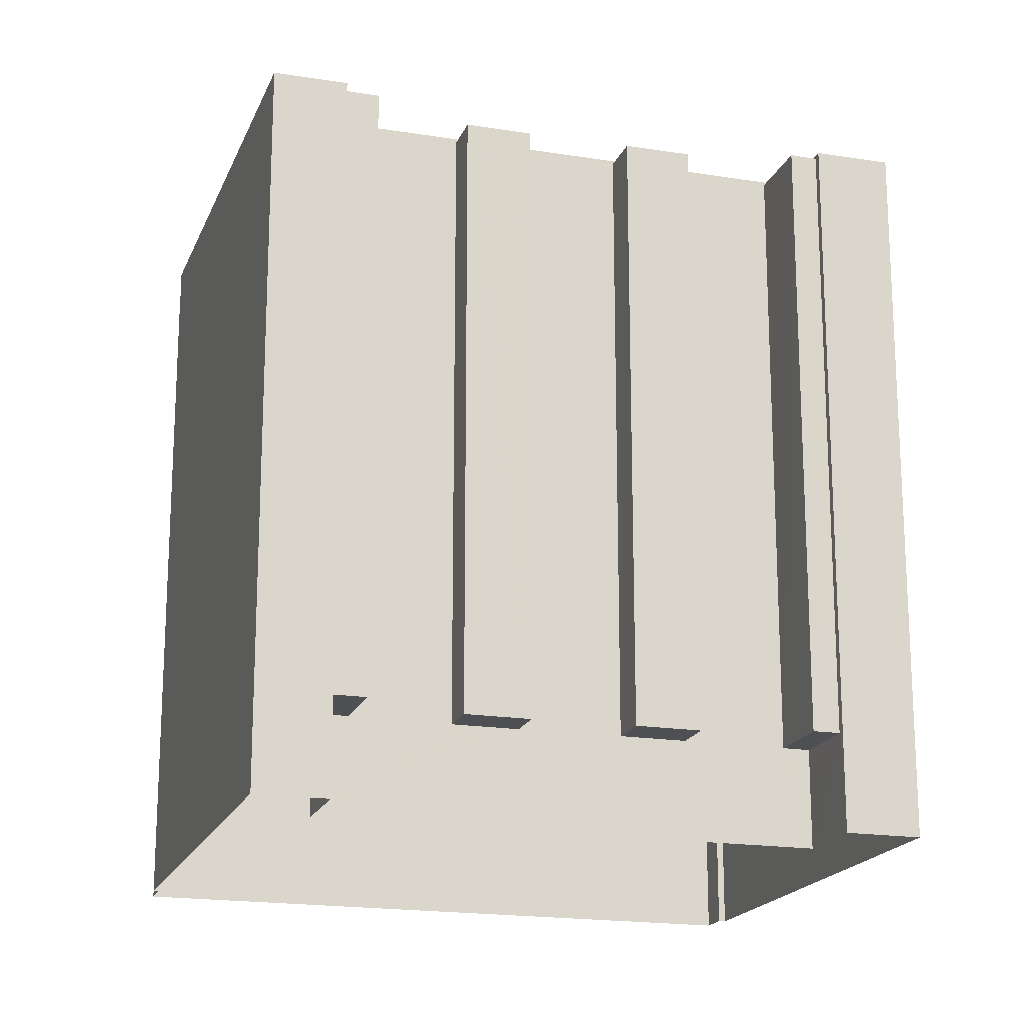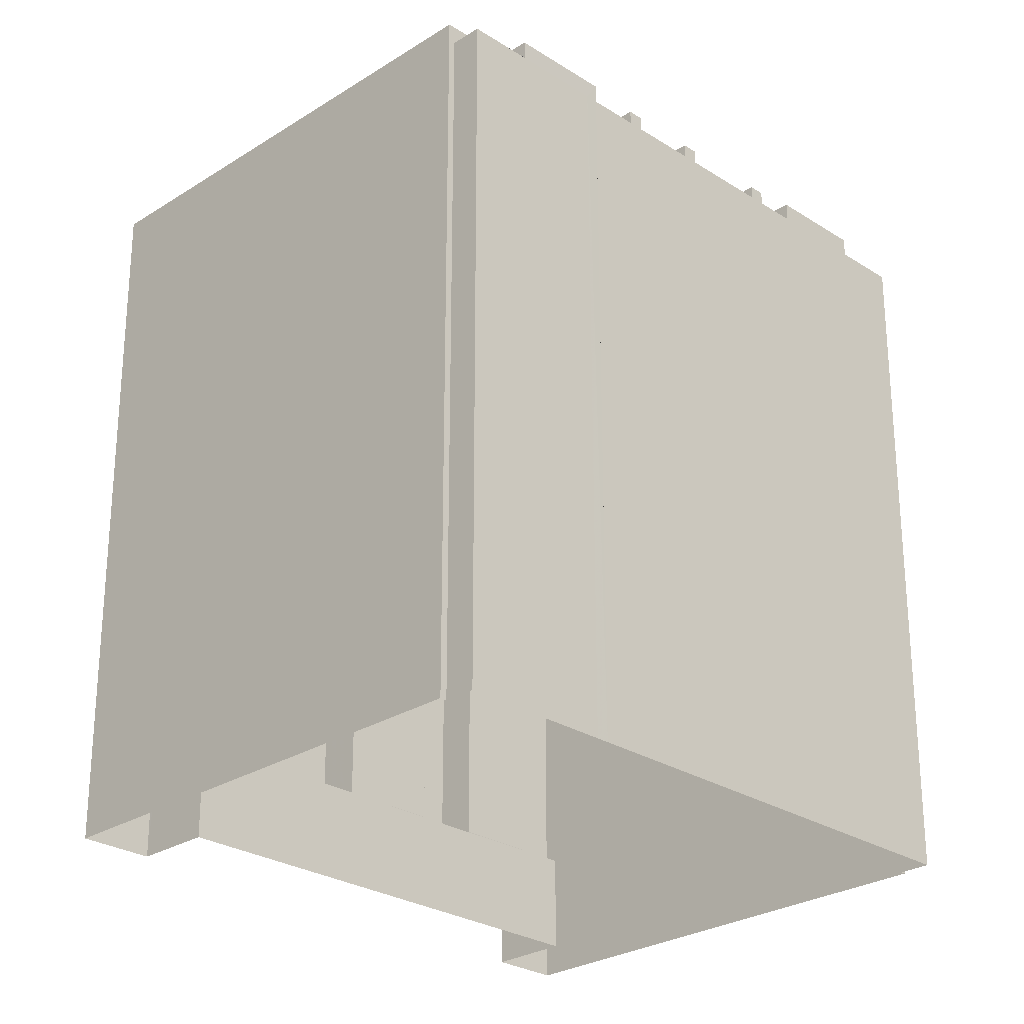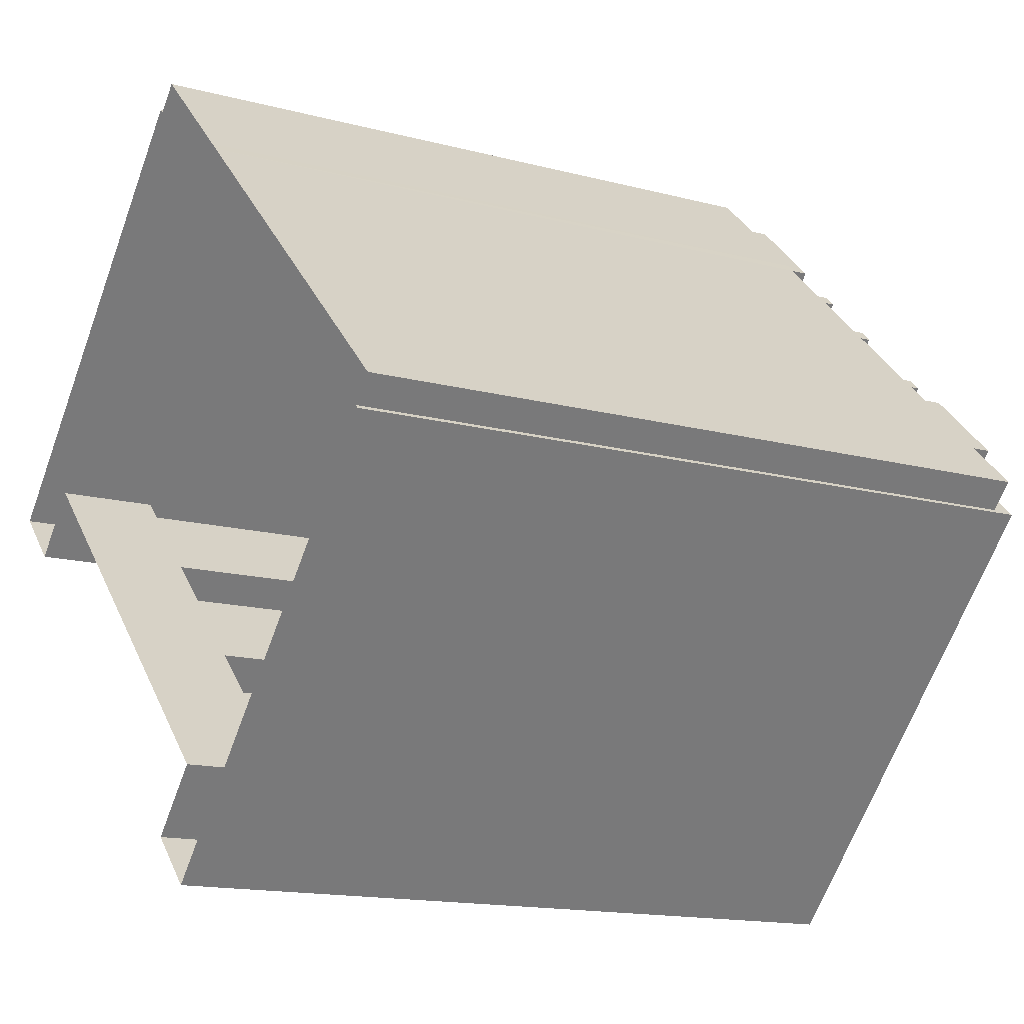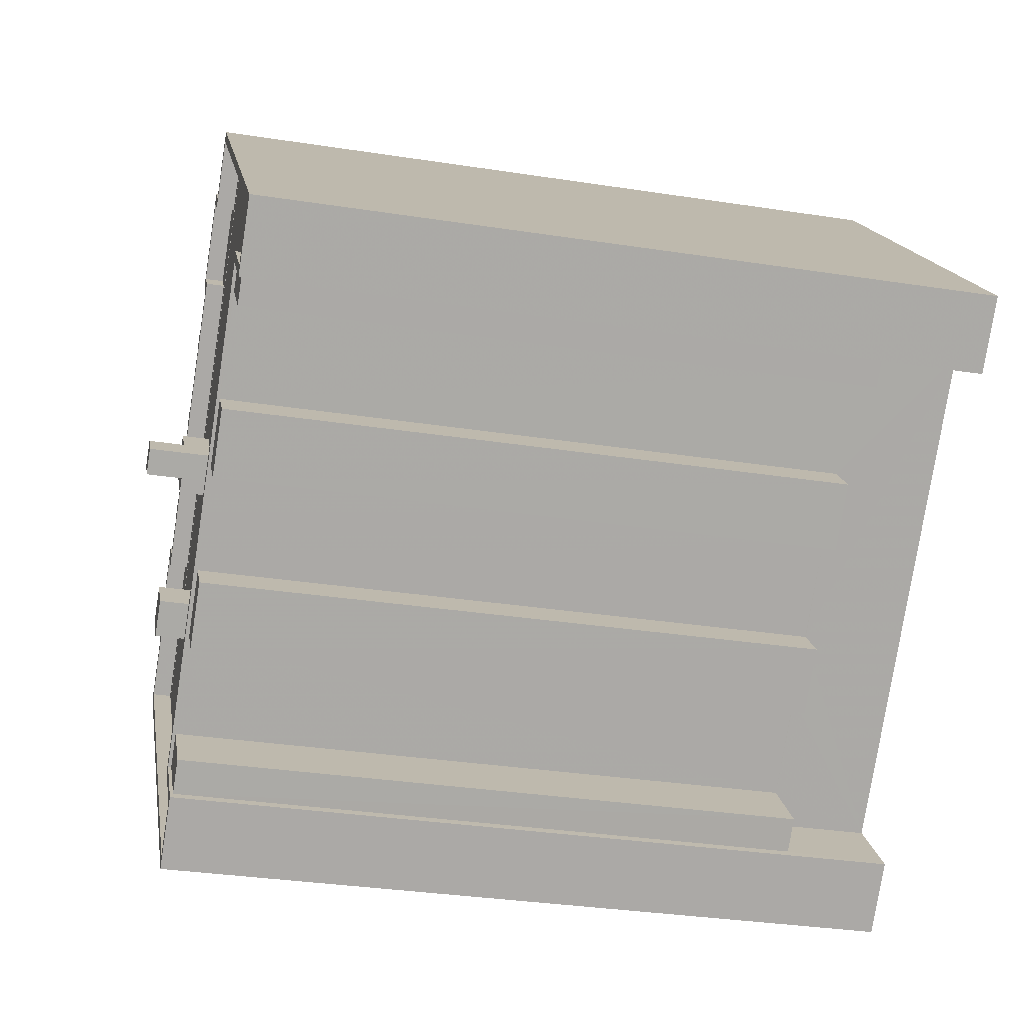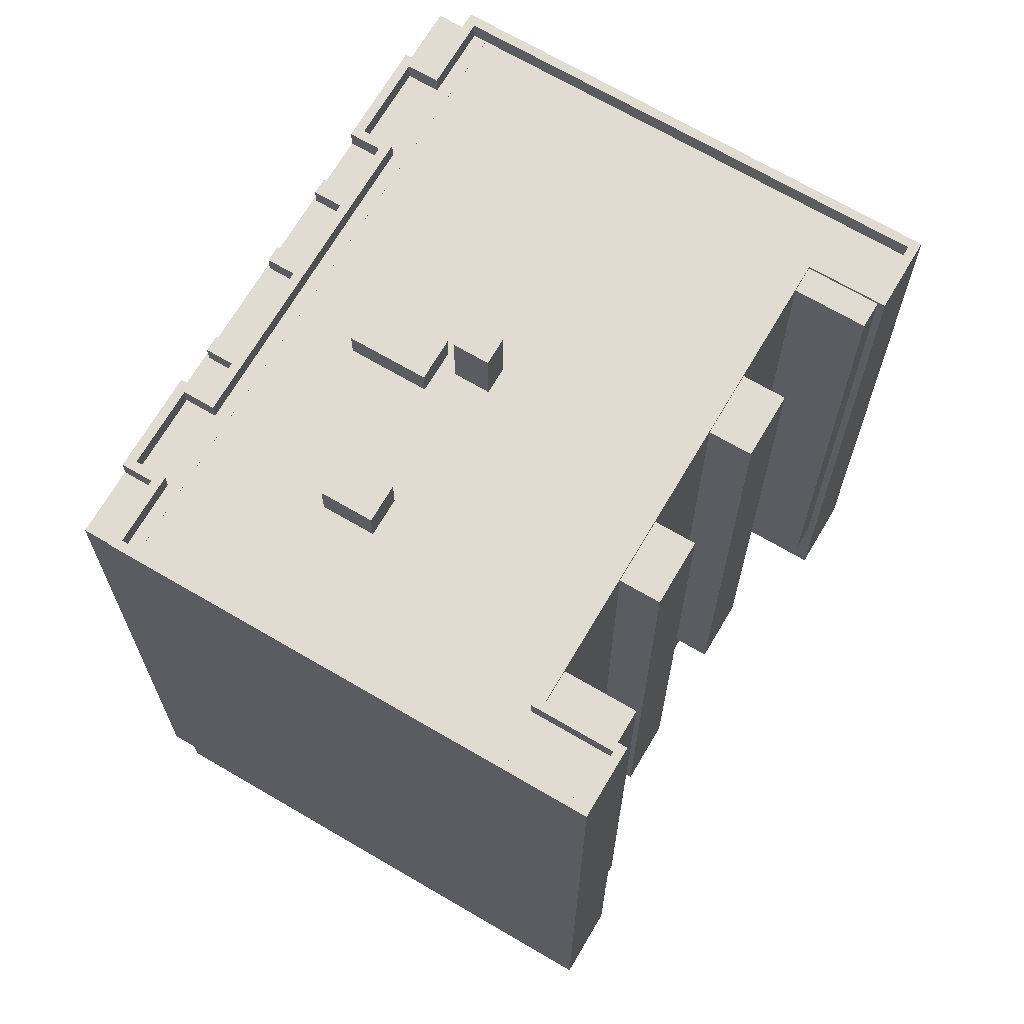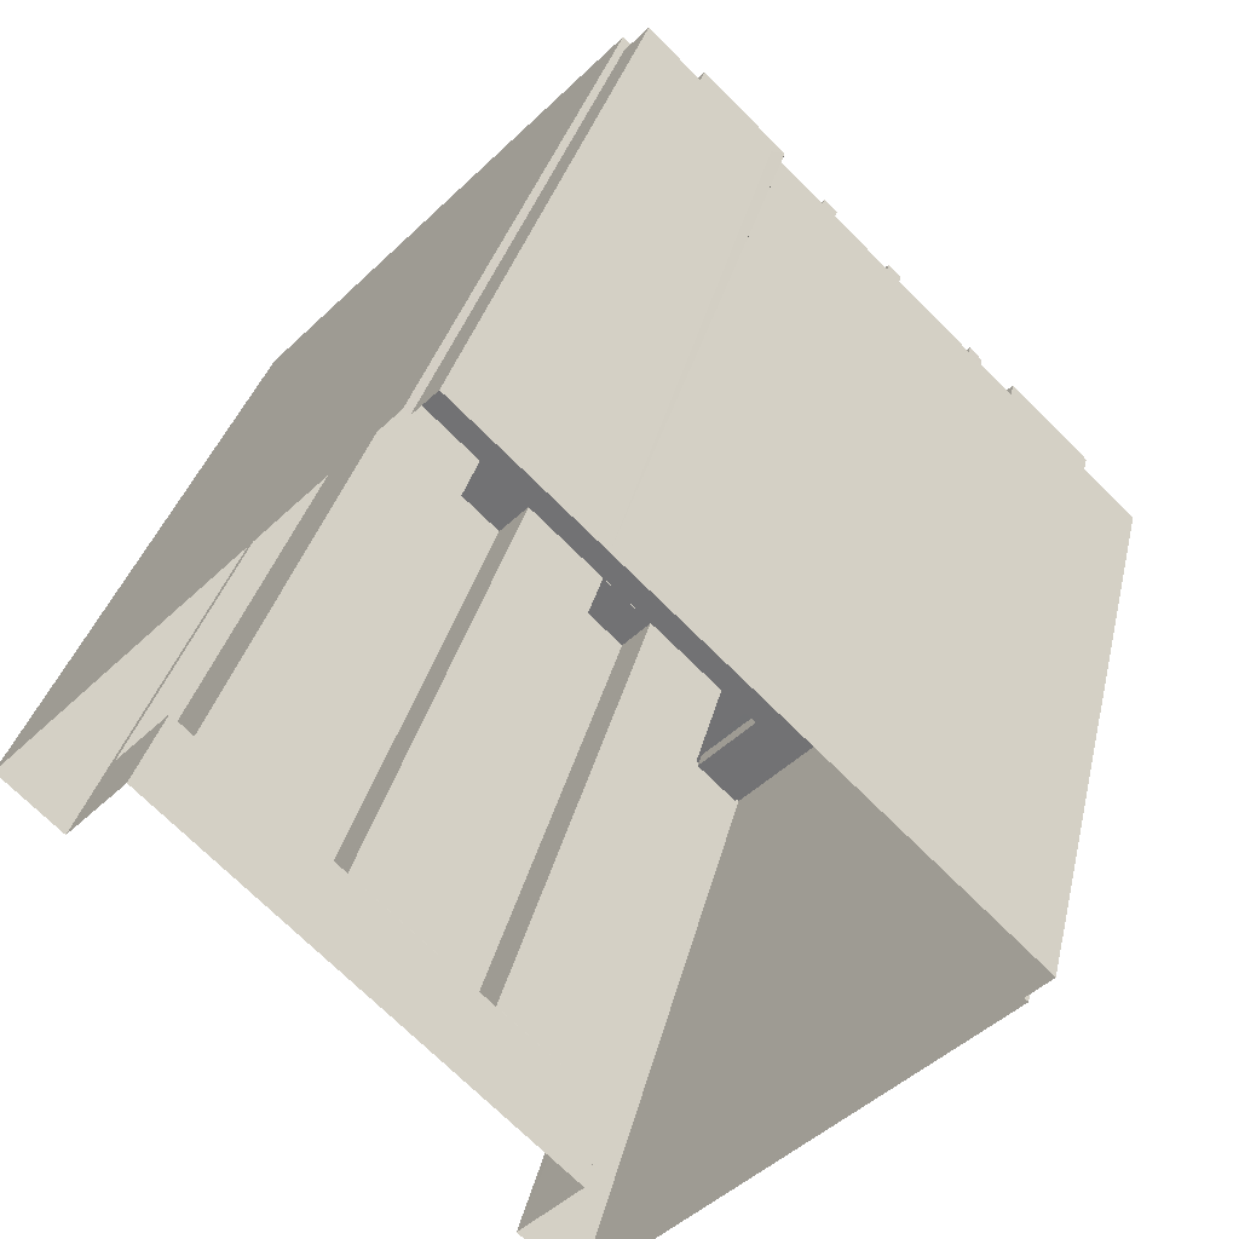
<metadata>
{"format":"obj","ext":"obj","renderer":"f3d","projection":"perspective","resolution":1024,"background":"white","views":[{"elev":-18.6,"azim":26.5,"up":"+Z"},{"elev":-26.8,"azim":178.6,"up":"+Z"},{"elev":-14.8,"azim":-119.9,"up":"+Y"},{"elev":-32.3,"azim":77.7,"up":"+Y"},{"elev":69.1,"azim":-15.9,"up":"+Z"},{"elev":32.2,"azim":-167.4,"up":"+Y"}]}
</metadata>
<code>
v -6091 -3.705e+04 1.971
v -6092 -3.705e+04 1.972
v -6077 -3.704e+04 1.972
v -6091 -3.705e+04 1.971
v -6077 -3.706e+04 1.966
v -6076 -3.707e+04 1.965
v -6077 -3.704e+04 1.972
v -6077 -3.704e+04 1.972
v -6074 -3.707e+04 1.965
v -6072 -3.703e+04 1.972
v -6071 -3.703e+04 1.972
v -6071 -3.703e+04 1.972
v -6056 -3.705e+04 1.966
v -6061 -3.705e+04 1.967
v -6059 -3.705e+04 1.966
v -6059 -3.705e+04 6.154
v -6060 -3.705e+04 6.154
v -6062 -3.705e+04 6.155
v -6061 -3.705e+04 6.155
v -6074 -3.707e+04 6.154
v -6075 -3.706e+04 6.155
v -6073 -3.706e+04 6.154
v -6077 -3.706e+04 6.155
v -6065 -3.705e+04 6.155
v -6064 -3.705e+04 6.154
v -6066 -3.706e+04 6.154
v -6067 -3.705e+04 6.155
v -6072 -3.706e+04 6.13
v -6069 -3.706e+04 6.129
v -6071 -3.706e+04 6.129
v -6070 -3.706e+04 6.13
v -6091 -3.705e+04 31.5
v -6090 -3.705e+04 31.5
v -6092 -3.705e+04 31.5
v -6087 -3.705e+04 31.5
v -6077 -3.704e+04 31.51
v -6079 -3.704e+04 31.51
v -6077 -3.704e+04 31.5
v -6078 -3.704e+04 31.5
v -6082 -3.704e+04 31.51
v -6081 -3.704e+04 31.5
v -6079 -3.704e+04 31.5
v -6089 -3.705e+04 31.5
v -6080 -3.704e+04 31.51
v -6085 -3.704e+04 31.5
v -6084 -3.705e+04 31.5
v -6081 -3.704e+04 31.5
v -6082 -3.704e+04 31.51
v -6086 -3.705e+04 31.5
v -6085 -3.705e+04 31.5
v -6085 -3.705e+04 31.5
v -6074 -3.703e+04 31.51
v -6072 -3.703e+04 31.51
v -6077 -3.704e+04 31.51
v -6073 -3.704e+04 31.5
v -6071 -3.703e+04 31.5
v -6076 -3.704e+04 31.5
v -6090 -3.705e+04 31.5
v -6071 -3.703e+04 31.5
v -6071 -3.703e+04 31.5
v -6073 -3.704e+04 31.5
v -6088 -3.705e+04 31.5
v -6091 -3.705e+04 31.5
v -6074 -3.703e+04 31.51
v -6077 -3.704e+04 31.51
v -6089 -3.705e+04 31.5
v -6086 -3.705e+04 31.5
v -6087 -3.705e+04 31.5
v -6079 -3.704e+04 32.24
v -6079 -3.704e+04 32.24
v -6080 -3.704e+04 32.24
v -6078 -3.704e+04 32.24
v -6081 -3.704e+04 32.24
v -6082 -3.704e+04 32.24
v -6082 -3.704e+04 32.24
v -6081 -3.704e+04 32.24
v -6085 -3.705e+04 32.24
v -6085 -3.704e+04 32.24
v -6085 -3.705e+04 32.24
v -6084 -3.705e+04 32.24
v -6087 -3.705e+04 32.29
v -6087 -3.705e+04 32.29
v -6090 -3.705e+04 32.29
v -6074 -3.707e+04 32.29
v -6076 -3.707e+04 32.29
v -6076 -3.707e+04 32.29
v -6075 -3.707e+04 32.29
v -6091 -3.705e+04 32.29
v -6089 -3.705e+04 32.29
v -6089 -3.705e+04 32.29
v -6091 -3.705e+04 32.29
v -6088 -3.705e+04 32.29
v -6075 -3.706e+04 31.49
v -6081 -3.705e+04 31.49
v -6077 -3.706e+04 31.49
v -6075 -3.707e+04 31.49
v -6076 -3.707e+04 31.49
v -6090 -3.705e+04 31.49
v -6083 -3.705e+04 31.49
v -6086 -3.705e+04 31.49
v -6059 -3.705e+04 31.49
v -6057 -3.705e+04 31.49
v -6061 -3.705e+04 31.49
v -6071 -3.703e+04 31.49
v -6069 -3.706e+04 31.49
v -6074 -3.705e+04 31.49
v -6078 -3.705e+04 31.49
v -6081 -3.704e+04 31.49
v -6075 -3.705e+04 31.49
v -6079 -3.705e+04 31.49
v -6076 -3.705e+04 31.49
v -6075 -3.705e+04 31.49
v -6076 -3.705e+04 31.49
v -6077 -3.705e+04 31.49
v -6080 -3.705e+04 31.49
v -6080 -3.705e+04 31.49
v -6081 -3.705e+04 31.49
v -6077 -3.705e+04 31.49
v -6086 -3.705e+04 32.29
v -6086 -3.705e+04 32.29
v -6077 -3.704e+04 32.3
v -6077 -3.704e+04 32.29
v -6077 -3.704e+04 32.3
v -6076 -3.704e+04 32.29
v -6059 -3.705e+04 32.29
v -6056 -3.705e+04 32.29
v -6059 -3.705e+04 32.29
v -6071 -3.703e+04 32.29
v -6071 -3.703e+04 32.29
v -6074 -3.703e+04 32.3
v -6074 -3.703e+04 32.3
v -6073 -3.704e+04 32.29
v -6073 -3.704e+04 32.29
v -6057 -3.705e+04 32.29
v -6061 -3.705e+04 32.29
v -6061 -3.705e+04 32.29
v -6077 -3.706e+04 32.29
v -6077 -3.706e+04 32.29
v -6059 -3.705e+04 32.15
v -6062 -3.705e+04 32.15
v -6060 -3.705e+04 32.15
v -6061 -3.705e+04 32.15
v -6074 -3.707e+04 32.15
v -6073 -3.706e+04 32.15
v -6075 -3.706e+04 32.15
v -6077 -3.706e+04 32.15
v -6065 -3.705e+04 32.15
v -6066 -3.706e+04 32.15
v -6064 -3.705e+04 32.15
v -6067 -3.705e+04 32.15
v -6072 -3.706e+04 32.13
v -6071 -3.706e+04 32.13
v -6069 -3.706e+04 32.13
v -6070 -3.706e+04 32.13
v -6081 -3.705e+04 33
v -6080 -3.705e+04 33
v -6081 -3.705e+04 33
v -6083 -3.705e+04 33
v -6074 -3.705e+04 34.32
v -6075 -3.705e+04 34.32
v -6076 -3.705e+04 34.32
v -6075 -3.705e+04 34.32
v -6077 -3.705e+04 32.67
v -6076 -3.705e+04 32.67
v -6078 -3.705e+04 32.67
v -6080 -3.705e+04 32.67
v -6072 -3.706e+04 6.155
v -6070 -3.706e+04 6.155
f 1 2 3
f 4 1 5
f 5 6 4
f 7 8 3
f 5 9 6
f 8 10 11
f 12 13 14
f 12 14 11
f 15 14 13
f 3 14 5
f 3 5 1
f 3 8 14
f 14 8 11
f 16 17 18
f 19 16 18
f 20 21 22
f 20 23 21
f 24 25 26
f 27 24 26
f 28 29 30
f 28 31 29
f 32 33 34
f 34 35 36
f 37 38 36
f 37 39 38
f 40 41 42
f 32 43 33
f 44 37 36
f 40 42 44
f 45 46 47
f 48 40 36
f 45 47 48
f 49 50 51
f 35 51 45
f 35 49 51
f 33 35 34
f 35 48 36
f 40 44 36
f 35 45 48
f 52 53 54
f 55 56 52
f 56 53 52
f 57 58 59
f 59 60 61
f 62 63 58
f 64 65 61
f 66 62 67
f 68 66 67
f 65 57 61
f 57 67 58
f 57 59 61
f 67 62 58
f 69 70 71
f 69 72 70
f 73 74 75
f 73 76 74
f 77 78 79
f 77 80 78
f 81 82 83
f 84 85 86
f 84 87 85
f 88 86 85
f 83 89 90
f 89 88 91
f 89 91 92
f 81 83 90
f 90 89 92
f 85 91 88
f 93 94 95
f 96 95 97
f 97 95 98
f 99 100 98
f 94 99 98
f 95 94 98
f 101 102 103
f 102 104 103
f 105 103 106
f 107 104 108
f 105 106 109
f 107 108 110
f 111 112 113
f 106 104 112
f 111 113 114
f 113 112 107
f 103 104 106
f 112 104 107
f 93 105 115
f 93 115 94
f 116 110 108
f 116 108 100
f 117 100 99
f 115 118 117
f 105 109 115
f 118 111 114
f 118 109 111
f 118 116 117
f 117 116 100
f 115 109 118
f 82 81 119
f 81 120 119
f 121 122 123
f 119 120 124
f 122 119 124
f 123 122 124
f 125 126 127
f 126 128 129
f 121 123 130
f 121 130 131
f 130 132 131
f 129 128 132
f 129 132 133
f 133 132 130
f 134 126 129
f 127 126 134
f 125 127 135
f 127 136 135
f 84 137 87
f 135 136 138
f 137 135 138
f 87 137 138
f 139 140 141
f 139 142 140
f 143 144 145
f 146 143 145
f 147 148 149
f 147 150 148
f 151 152 153
f 154 151 153
f 155 156 157
f 158 155 157
f 159 160 161
f 162 159 161
f 163 164 165
f 166 163 165
f 34 3 2
f 34 36 3
f 32 34 2
f 1 32 2
f 10 54 53
f 10 8 54
f 56 11 10
f 53 56 10
f 104 59 108
f 100 108 58
f 100 58 98
f 108 59 58
f 37 71 70
f 37 44 71
f 72 37 70
f 72 39 37
f 69 71 44
f 42 69 44
f 40 75 74
f 40 48 75
f 76 40 74
f 76 41 40
f 73 75 48
f 47 73 48
f 45 79 78
f 45 51 79
f 80 45 78
f 80 46 45
f 77 79 51
f 50 77 51
f 1 4 32
f 4 88 32
f 32 89 43
f 32 88 89
f 7 36 121
f 121 36 122
f 7 3 36
f 122 36 38
f 8 7 54
f 7 121 54
f 54 131 52
f 54 121 131
f 12 56 128
f 128 56 132
f 12 11 56
f 132 56 55
f 126 13 12
f 128 126 12
f 125 15 13
f 126 125 13
f 19 14 16
f 135 139 125
f 14 15 16
f 142 139 135
f 16 15 125
f 139 16 125
f 31 5 14
f 21 23 5
f 146 145 137
f 135 137 150
f 19 18 14
f 140 142 135
f 167 21 28
f 18 140 147
f 137 145 150
f 168 31 27
f 28 5 31
f 27 14 24
f 135 150 147
f 24 18 147
f 27 31 14
f 21 5 28
f 18 24 14
f 140 135 147
f 20 9 5
f 9 20 84
f 84 143 137
f 5 23 20
f 137 143 146
f 20 143 84
f 84 6 9
f 84 86 6
f 86 4 6
f 86 88 4
f 33 43 89
f 83 33 89
f 35 33 83
f 82 35 83
f 119 35 82
f 119 49 35
f 80 47 46
f 50 49 77
f 80 73 47
f 41 76 42
f 49 119 77
f 119 80 77
f 76 73 122
f 73 119 122
f 76 69 42
f 38 39 72
f 72 122 38
f 69 122 72
f 80 119 73
f 69 76 122
f 132 52 131
f 132 55 52
f 151 21 167
f 21 151 145
f 168 27 154
f 150 145 154
f 27 150 154
f 154 145 151
f 97 58 85
f 85 58 91
f 97 98 58
f 91 58 63
f 63 62 92
f 91 63 92
f 92 66 90
f 92 62 66
f 90 68 81
f 90 66 68
f 68 67 120
f 81 68 120
f 120 57 124
f 120 67 57
f 124 65 123
f 124 57 65
f 65 64 130
f 123 65 130
f 64 61 133
f 130 64 133
f 133 60 129
f 133 61 60
f 104 102 59
f 102 134 59
f 59 129 60
f 59 134 129
f 127 102 101
f 127 134 102
f 103 127 101
f 103 136 127
f 103 105 136
f 136 105 138
f 138 93 95
f 138 105 93
f 87 138 95
f 96 87 95
f 87 96 97
f 85 87 97
f 141 18 17
f 141 140 18
f 16 141 17
f 16 139 141
f 21 144 22
f 21 145 144
f 143 22 144
f 143 20 22
f 27 26 148
f 150 27 148
f 24 149 25
f 24 147 149
f 25 148 26
f 25 149 148
f 167 30 152
f 152 151 167
f 28 30 167
f 168 153 29
f 29 31 168
f 154 153 168
f 29 153 152
f 30 29 152
f 99 157 117
f 99 158 157
f 117 156 115
f 117 157 156
f 156 155 94
f 115 156 94
f 155 158 99
f 94 155 99
f 111 161 160
f 112 111 160
f 159 112 160
f 159 106 112
f 109 106 159
f 162 109 159
f 111 109 162
f 161 111 162
f 107 110 165
f 110 116 166
f 110 166 165
f 107 164 113
f 107 165 164
f 118 114 163
f 114 113 164
f 114 164 163
f 163 166 116
f 118 163 116

</code>
